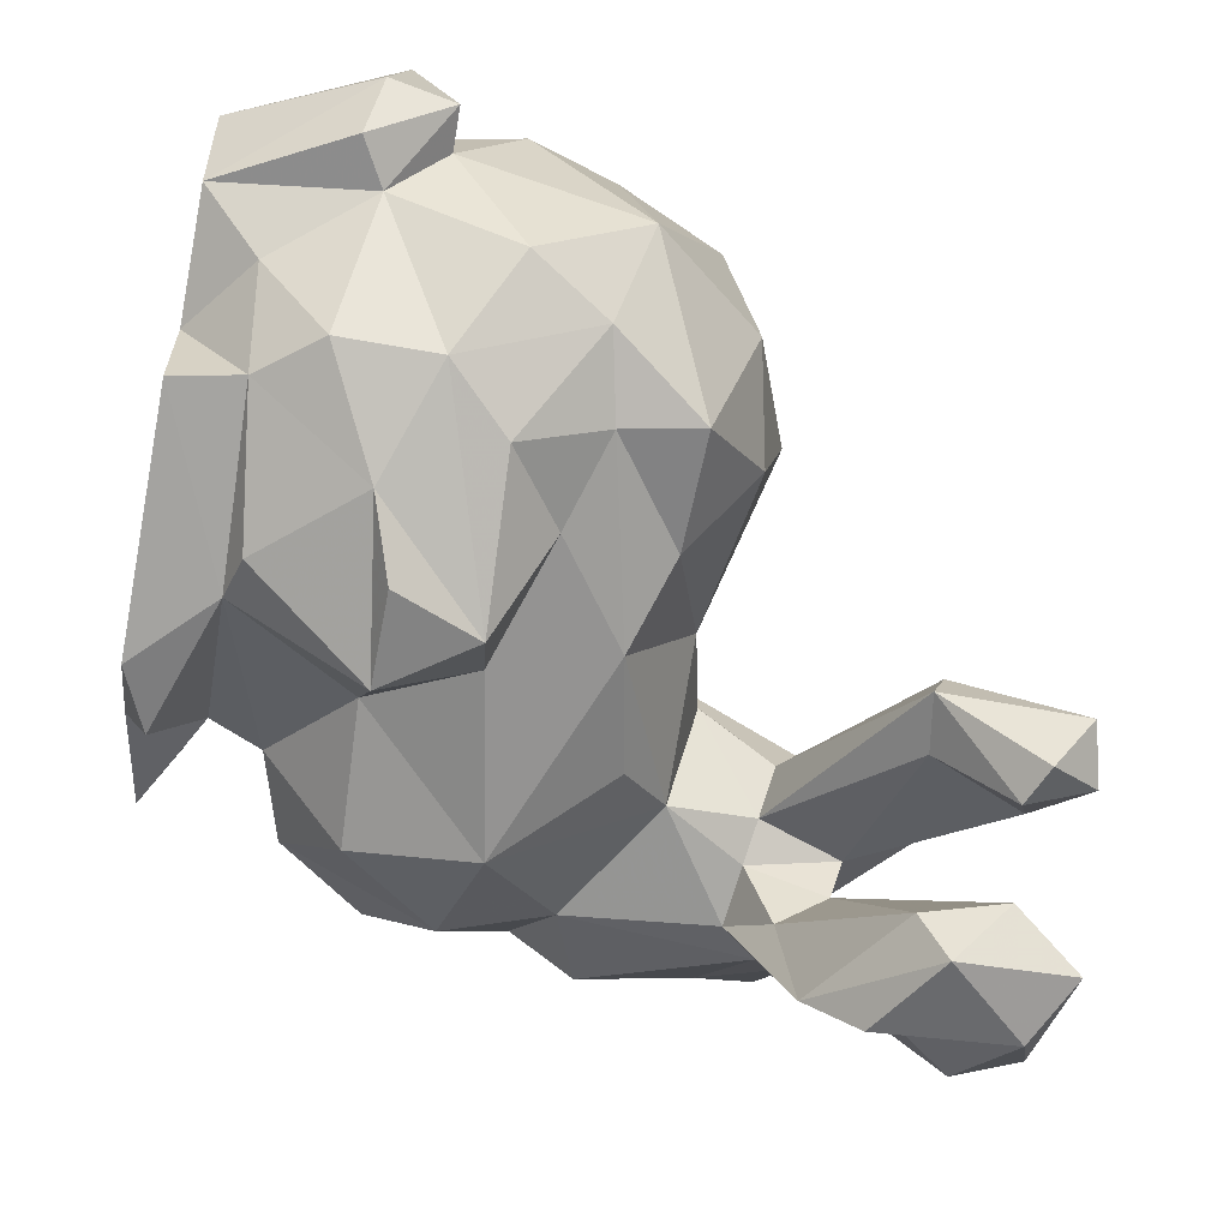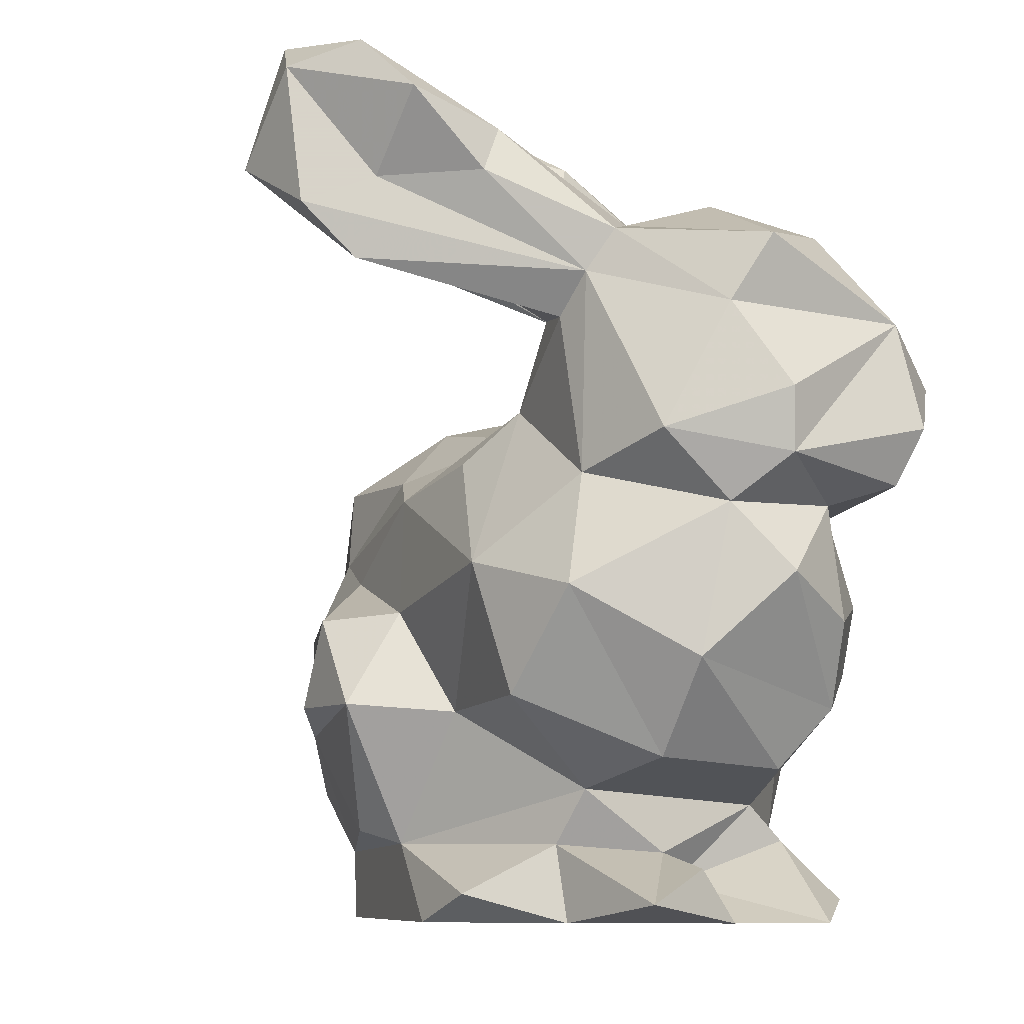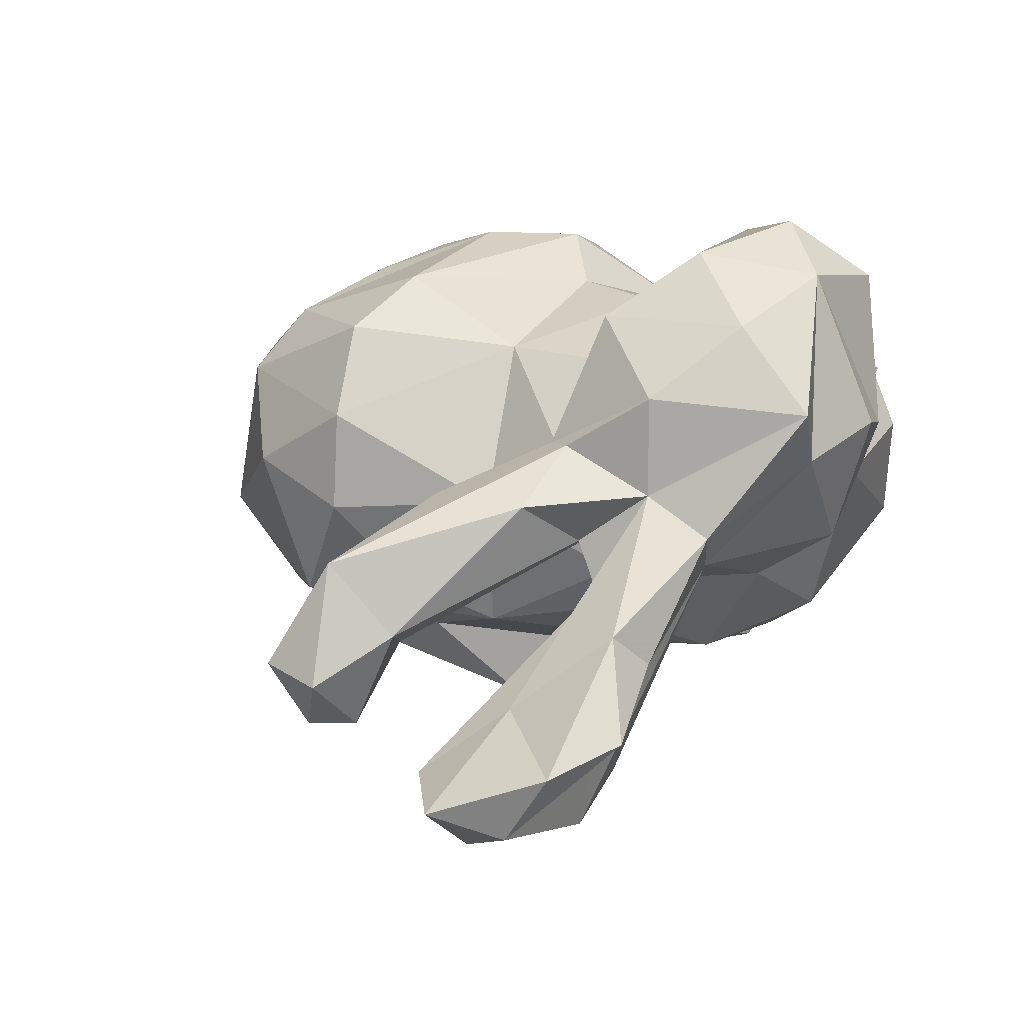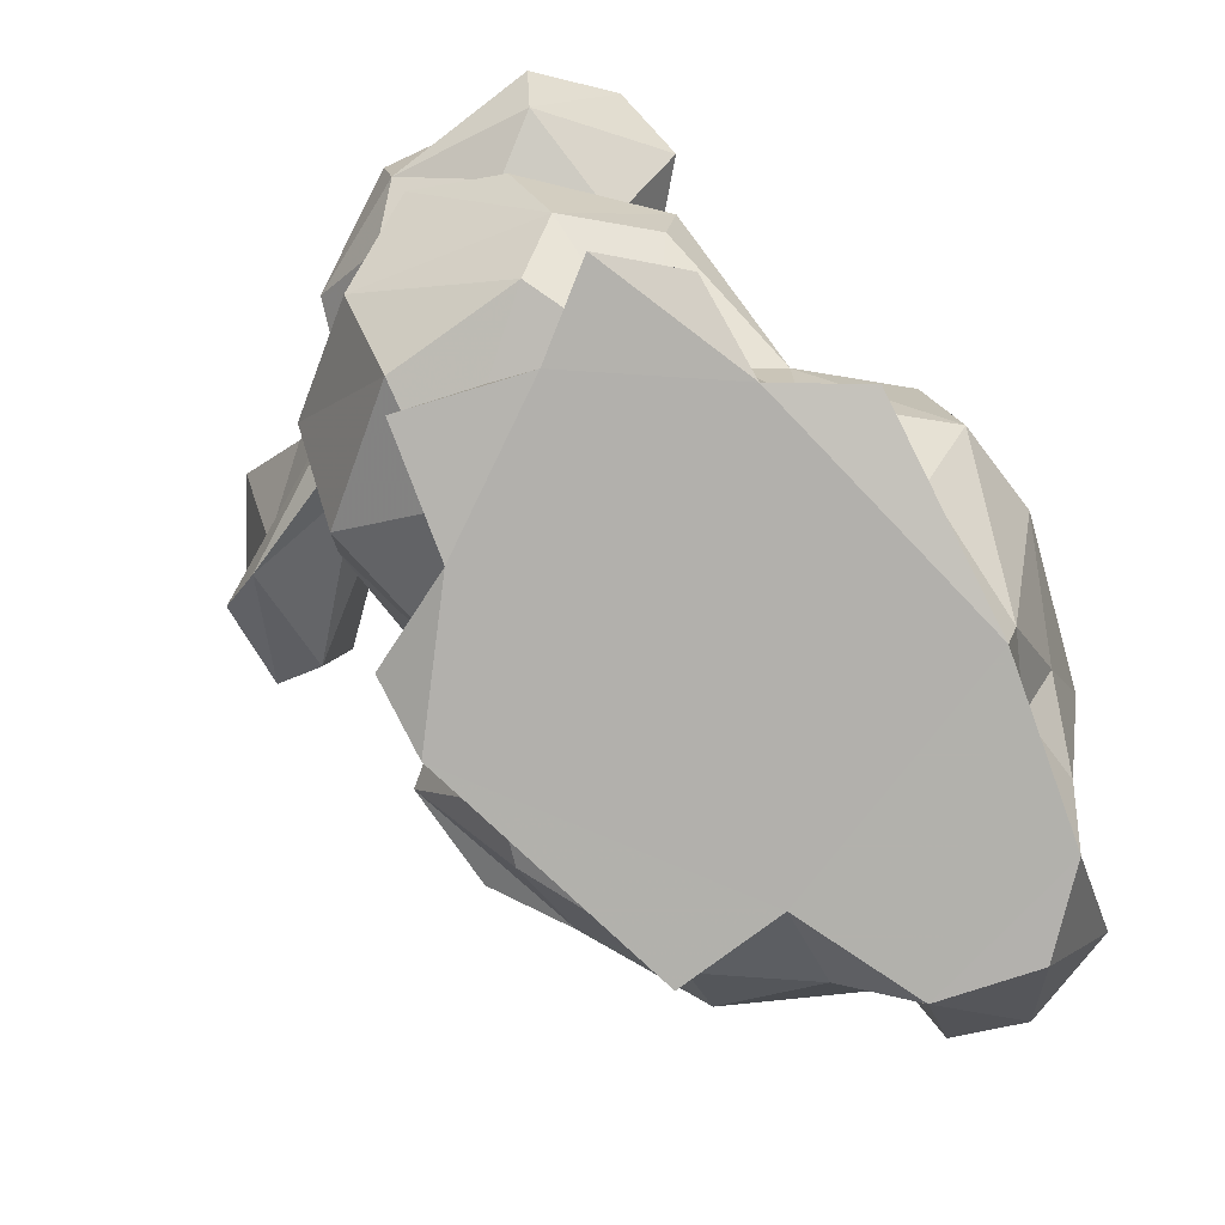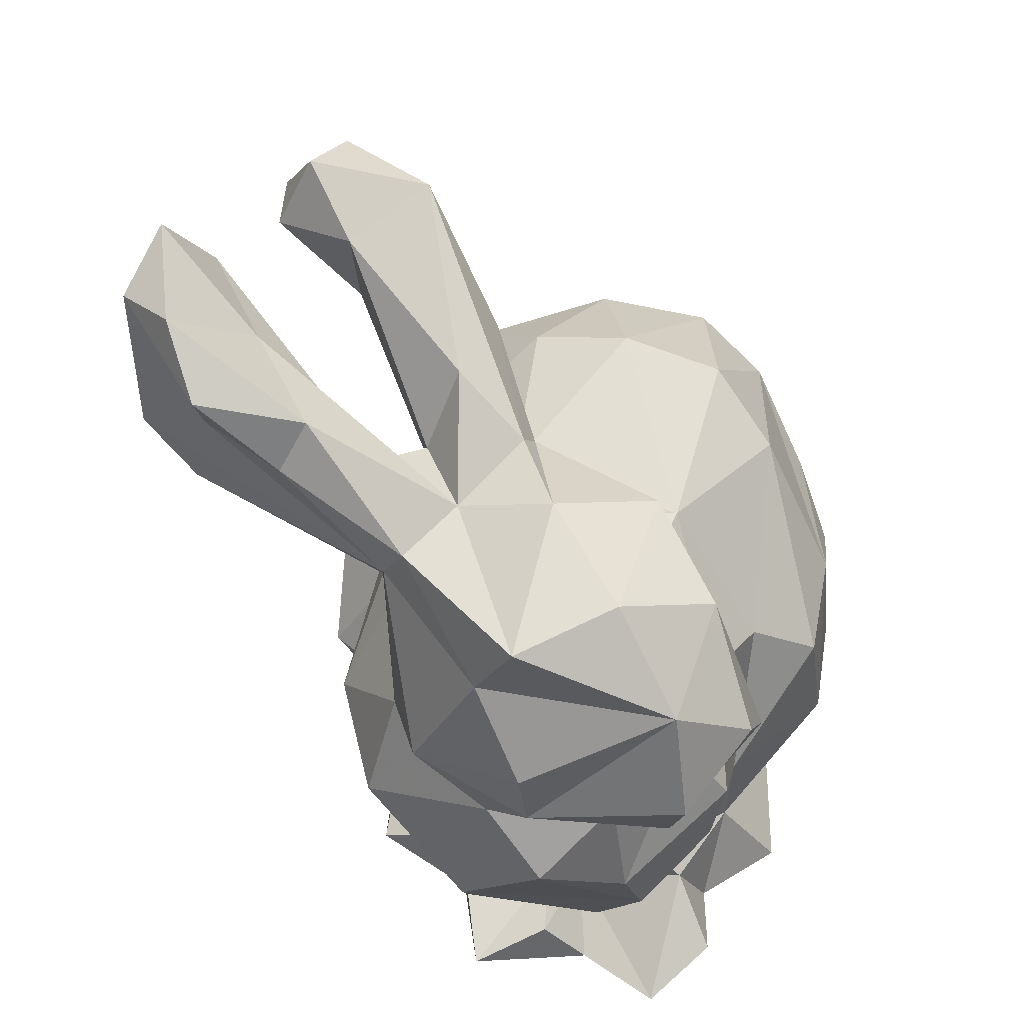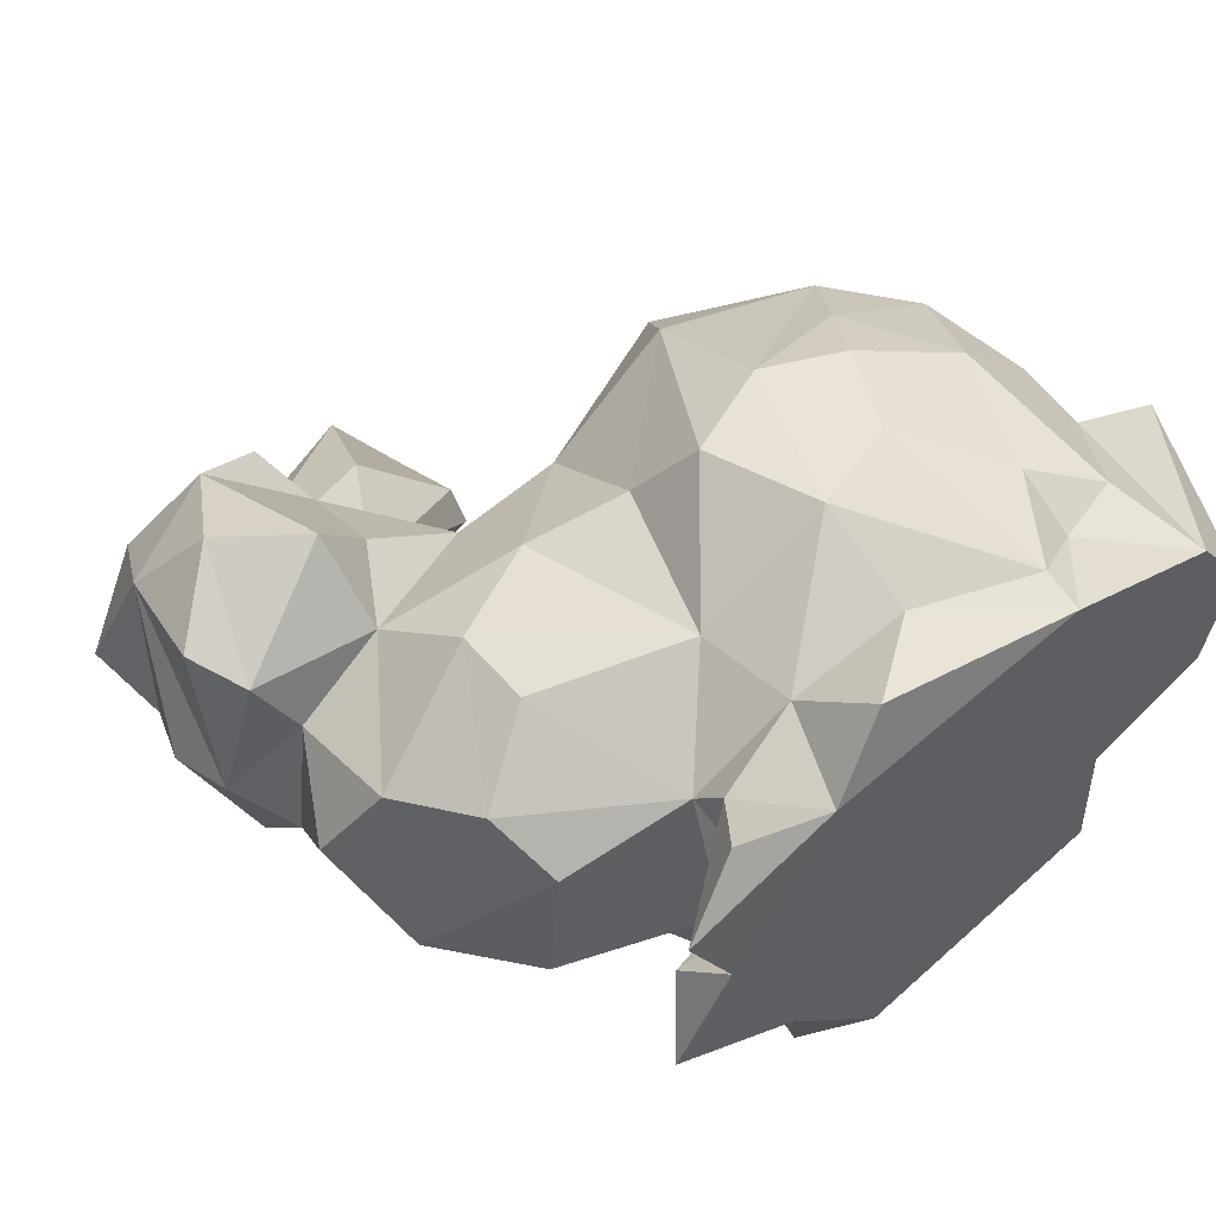
<metadata>
{"format":"obj","ext":"obj","renderer":"f3d","projection":"perspective","resolution":1024,"background":"white","views":[{"elev":-63.0,"azim":79.3,"up":"+Z"},{"elev":-8.0,"azim":-117.6,"up":"+Y"},{"elev":-4.5,"azim":-155.0,"up":"+Z"},{"elev":-78.9,"azim":-53.0,"up":"+Y"},{"elev":43.4,"azim":-81.4,"up":"+Y"},{"elev":49.3,"azim":-41.2,"up":"+Z"}]}
</metadata>
<code>
v 1.461 2.227 -0.9354
v 2.308 2.498 -0.8313
v 1.826 2.186 -1.318
v 2.338 0.5155 1.684
v 2.763 0.7303 1.456
v 2.757 1.086 1.691
v 1.556 5.622 -1.325
v 1.168 5.347 -1.02
v 1.477 5.585 -0.5883
v 0.6989 3.272 0.8761
v 0.623 2.616 1.382
v 1.358 3.229 1.011
v 1.053 1.574 -0.7372
v 0.2796 2.428 -1.01
v 2.834 2.138 -0.9467
v 3.197 1.735 -0.7868
v -0.9756 2.878 1.22
v -1.136 3.211 1.318
v -1.128 3.006 0.3932
v 3.155 1.102 -0.6955
v 3.705 1.251 0.1217
v 3.27 0.649 -0.08426
v 0.419 5.383 -2.199
v 0.9155 4.856 -2.26
v 0.3138 4.536 -2.138
v 2.822 0.7103 -0.6284
v 2.498 1.468 -1.075
v 0.3687 0.9943 1.014
v 0.5031 0.5109 0.5396
v 0.3669 0.7713 1.242
v 1.919 0.8395 -0.9987
v 1.428 1.628 -1.321
v -0.09074 0.593 0.3742
v -0.02284 0.2627 0.6441
v 0.5197 0.7421 -0.3062
v 1.593 0.7538 -0.8546
v 0.6734 0.4429 -0.8751
v 0.2402 3.947 -0.5164
v 0.4829 3.997 -0.3647
v 0.5661 3.425 -0.5348
v 4.15 1.584 0.4879
v 4.101 1.285 1.122
v 4.212 1.164 0.5405
v 0.811 5.626 -2.05
v 0.1665 4.127 -0.9809
v 0.2402 4.459 -0.7177
v -1.194 3.386 0.3514
v -0.8508 3.137 -0.3316
v 0.5199 4.485 0.1944
v 1.131 4.839 -0.1229
v 0.3526 4.643 0.1515
v 0.9937 0.3613 1.853
v 1.573 0.7695 1.737
v 0.8924 0.8627 1.497
v 1.445 4.728 -1.03
v 1.818 4.669 -0.9925
v 2.961 3.2 -0.5943
v 3.412 2.577 -0.4747
v 2.891 2.692 -0.6602
v 3.858 2.002 1.012
v 3.214 0.8545 1.454
v 3.762 1.518 1.023
v 1.91 5.539 -1.173
v 1.768 5.288 -1.532
v 2.758 2.517 1.77
v 3.592 2.576 1.29
v 3.121 3.009 1.419
v 3.807 2.756 0.1108
v 3.872 1.589 0.4646
v -1.026 2.322 0.4607
v -0.781 2.063 0.9617
v -0.7648 2.759 0.867
v 2.438 3.762 0.5375
v 3.188 3.474 0.3037
v 2.54 3.612 -0.07542
v -0.8041 1.814 -0.05914
v -0.3568 1.192 0.7544
v -0.5054 1.557 1.049
v 0.6592 4.078 -0.02554
v 0.8441 3.575 0.1837
v -0.3548 4.141 -0.569
v 0.2299 4.206 -1.818
v -0.8681 2.728 0.1089
v -0.2731 2.932 -0.5568
v -0.4096 2.245 -0.7228
v -0.1282 3.897 -0.6229
v 0.09402 5.511 -1.853
v -0.1291 4.515 -0.1646
v 0.484 5.006 -0.2499
v -0.2103 4.687 0.402
v 0.3193 4.532 -0.4213
v -1.08 4.319 0.2954
v -0.7059 4.42 0.8454
v -1.001 3.863 1.225
v -0.9671 3.908 0.06454
v 3.709 2.072 -0.3486
v 0.1815 4.427 0.9701
v -0.3386 4.154 1.368
v -0.3777 1.249 -0.07532
v 0.8148 1.445 1.536
v 0.4453 0.2637 -0.2688
v 2.742 0.2676 -0.6495
v 2.746 0.2688 0.01325
v 1.12 0.2656 -0.9275
v 2.394 3.602 1.165
v 2.128 3.218 1.555
v -0.3226 0.2688 1.138
v -0.2231 5.174 -1.653
v 1.633 2.978 -0.8287
v 0.312 1.078 -0.2139
v -0.2356 2.766 1.23
v -0.08467 2.233 1.521
v 3.719 0.264 0.8491
v 3.363 0.2668 1.288
v -0.2717 0.3815 -0.07242
v 3.388 3.227 0.9893
v 2.136 1.523 2.071
v 3.144 1.869 1.706
v 2.46 2.099 1.998
v 1.386 2.093 1.989
v 1.559 1.356 2.065
v 1.975 2.311 2.015
v 1.462 3.435 -0.06861
v -0.4658 4.395 -0.4295
v 0.06858 0.4018 1.482
v -0.2123 4.723 -1.182
v -0.7242 3.544 1.645
v 0.9743 4.681 -1.931
v 0.8687 3.122 -0.7798
v 2.18 3.186 -0.5804
v 1.062 5.211 -1.816
v 0.2658 4.013 0.85
v -0.2909 3.14 1.697
v 0.07504 3.25 1.296
v 3.524 0.2647 0.2796
v 1.177 2.395 1.581
v -0.07129 1.796 1.435
v 2.062 1.632 -1.342
v 3.999 1.088 0.1544
v 1.502 5.181 -1.53
v 2.324 0.2656 1.609
v 0.1057 1.622 -0.8358
v 0.6349 0.2655 1.409
v 0.321 0.6926 0.3414
v 0.1635 4.704 -1.716
v 0.5304 5.076 -1.448
v -0.1077 5.017 -1.031
v 1.776 4.762 -0.741
f 1 2 3
f 4 5 6
f 7 8 9
f 10 11 12
f 1 13 14
f 15 16 3
f 17 18 19
f 20 21 22
f 23 24 25
f 26 27 20
f 28 29 30
f 27 31 32
f 33 34 29
f 35 36 37
f 38 39 40
f 41 42 43
f 44 24 23
f 38 45 46
f 47 48 19
f 49 50 51
f 52 53 54
f 55 56 39
f 57 58 59
f 60 61 62
f 63 56 64
f 62 42 41
f 65 66 67
f 68 60 69
f 70 71 72
f 73 74 75
f 76 77 78
f 57 68 58
f 79 80 39
f 81 25 82
f 83 48 84
f 14 85 84
f 45 38 86
f 87 44 23
f 88 51 89
f 90 51 88
f 46 88 91
f 92 93 90
f 47 94 95
f 68 69 96
f 97 93 98
f 20 22 26
f 76 85 99
f 40 14 84
f 100 28 54
f 101 35 37
f 102 103 104
f 83 76 70
f 75 74 57
f 98 93 94
f 105 73 12
f 91 38 46
f 106 67 105
f 103 135 141
f 23 108 87
f 109 2 1
f 13 36 110
f 111 71 112
f 91 55 39
f 113 42 114
f 68 57 74
f 59 58 15
f 115 101 34
f 104 37 36
f 102 26 103
f 106 105 12
f 68 74 116
f 117 118 119
f 120 121 122
f 3 32 1
f 83 85 76
f 36 32 31
f 123 73 75
f 70 72 83
f 32 36 13
f 7 63 64
f 37 104 101
f 124 95 92
f 125 30 107
f 126 81 124
f 18 94 19
f 111 11 10
f 51 9 89
f 94 127 98
f 15 3 2
f 86 38 40
f 34 33 115
f 46 45 128
f 40 129 14
f 107 29 34
f 130 123 75
f 128 131 46
f 132 133 134
f 79 10 80
f 124 81 95
f 132 10 49
f 121 4 117
f 48 83 19
f 68 96 58
f 34 101 143
f 103 22 135
f 66 118 60
f 11 111 112
f 14 109 1
f 12 136 106
f 137 28 100
f 8 55 91
f 138 32 3
f 24 82 25
f 44 131 24
f 124 92 88
f 41 139 21
f 89 8 91
f 65 67 122
f 94 18 127
f 6 61 118
f 132 134 10
f 67 106 122
f 56 55 140
f 109 123 130
f 106 136 120
f 143 103 141
f 81 48 95
f 137 112 78
f 49 10 79
f 62 41 69
f 41 43 139
f 136 100 120
f 123 109 40
f 34 143 107
f 142 13 110
f 100 136 11
f 101 115 35
f 114 42 62
f 138 27 32
f 8 89 9
f 63 7 9
f 86 84 81
f 17 133 127
f 7 64 140
f 121 120 100
f 132 98 133
f 89 91 88
f 96 69 21
f 50 9 51
f 21 69 41
f 26 102 36
f 143 54 30
f 42 113 43
f 28 144 29
f 73 123 12
f 52 143 141
f 104 103 143
f 92 95 94
f 1 32 13
f 108 23 145
f 92 90 88
f 11 136 12
f 109 59 2
f 146 44 87
f 141 4 53
f 54 28 30
f 115 33 144
f 98 132 97
f 16 20 27
f 122 117 119
f 106 120 122
f 57 59 130
f 142 99 85
f 52 141 53
f 132 49 97
f 108 145 126
f 116 67 66
f 137 100 112
f 110 35 144
f 5 141 114
f 35 110 36
f 6 5 61
f 40 80 123
f 116 73 105
f 30 125 143
f 16 15 58
f 70 78 71
f 111 10 134
f 73 116 74
f 86 40 84
f 60 62 69
f 72 71 111
f 14 142 85
f 131 128 24
f 100 11 112
f 21 16 96
f 82 86 81
f 76 99 77
f 70 76 78
f 146 131 44
f 49 90 97
f 45 86 82
f 21 20 16
f 145 25 81
f 116 66 68
f 29 107 30
f 31 26 36
f 67 116 105
f 111 134 133
f 84 85 83
f 99 142 110
f 140 64 56
f 50 63 9
f 147 126 124
f 139 135 21
f 78 77 28
f 54 143 52
f 114 62 61
f 49 79 50
f 108 126 147
f 56 79 39
f 113 114 135
f 122 121 117
f 72 19 83
f 125 107 143
f 23 25 145
f 82 128 45
f 29 144 33
f 26 22 103
f 139 43 135
f 99 110 77
f 60 118 61
f 147 124 88
f 123 80 12
f 54 53 121
f 142 14 13
f 130 59 109
f 75 57 130
f 3 27 138
f 55 8 140
f 115 144 35
f 128 82 24
f 121 100 54
f 92 94 93
f 18 17 127
f 65 122 119
f 16 58 96
f 145 81 126
f 118 117 6
f 50 79 148
f 88 46 146
f 80 10 12
f 148 63 50
f 21 135 22
f 94 47 19
f 110 28 77
f 66 60 68
f 147 87 108
f 46 131 146
f 111 17 72
f 27 26 31
f 121 53 4
f 90 93 97
f 78 28 137
f 65 118 66
f 17 19 72
f 65 119 118
f 43 113 135
f 81 84 48
f 16 27 3
f 109 14 129
f 51 90 49
f 111 133 17
f 144 28 110
f 129 40 109
f 36 102 104
f 91 39 38
f 95 48 47
f 4 141 5
f 71 78 112
f 133 98 127
f 147 88 146
f 141 135 114
f 59 15 2
f 4 6 117
f 147 146 87
f 140 8 7
f 5 114 61
f 39 80 40
f 148 79 56
f 63 148 56
f 101 104 143

</code>
